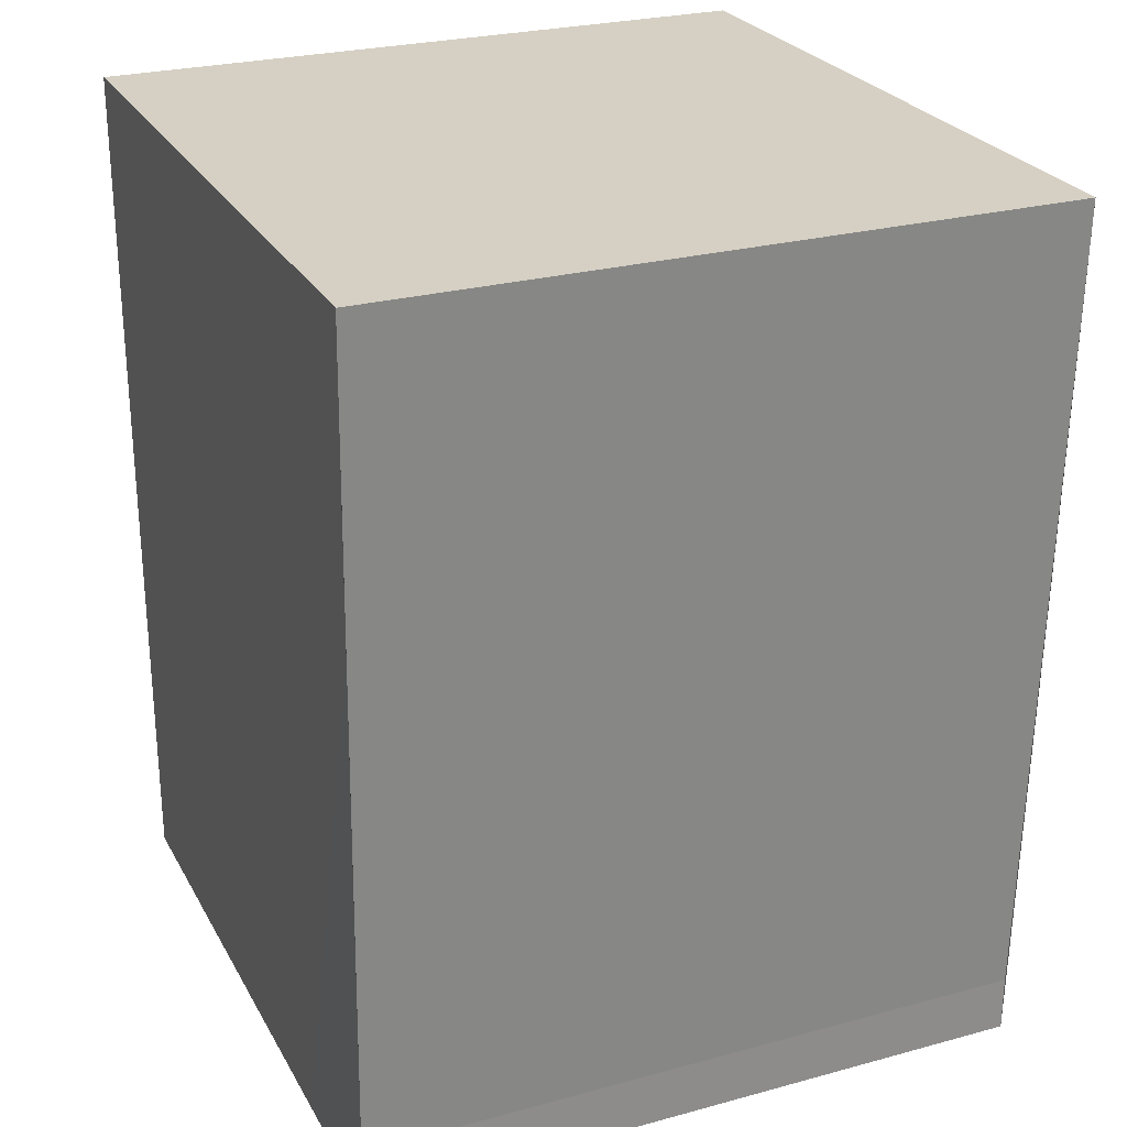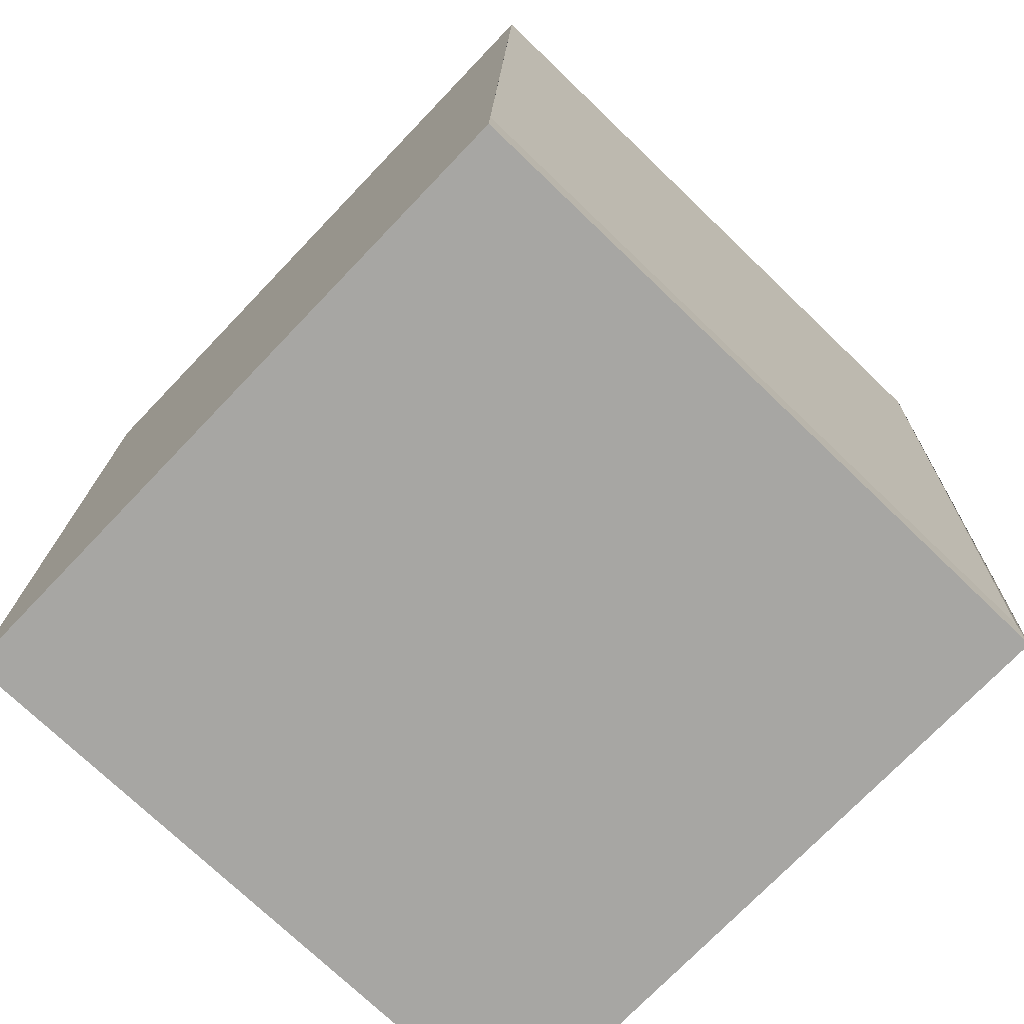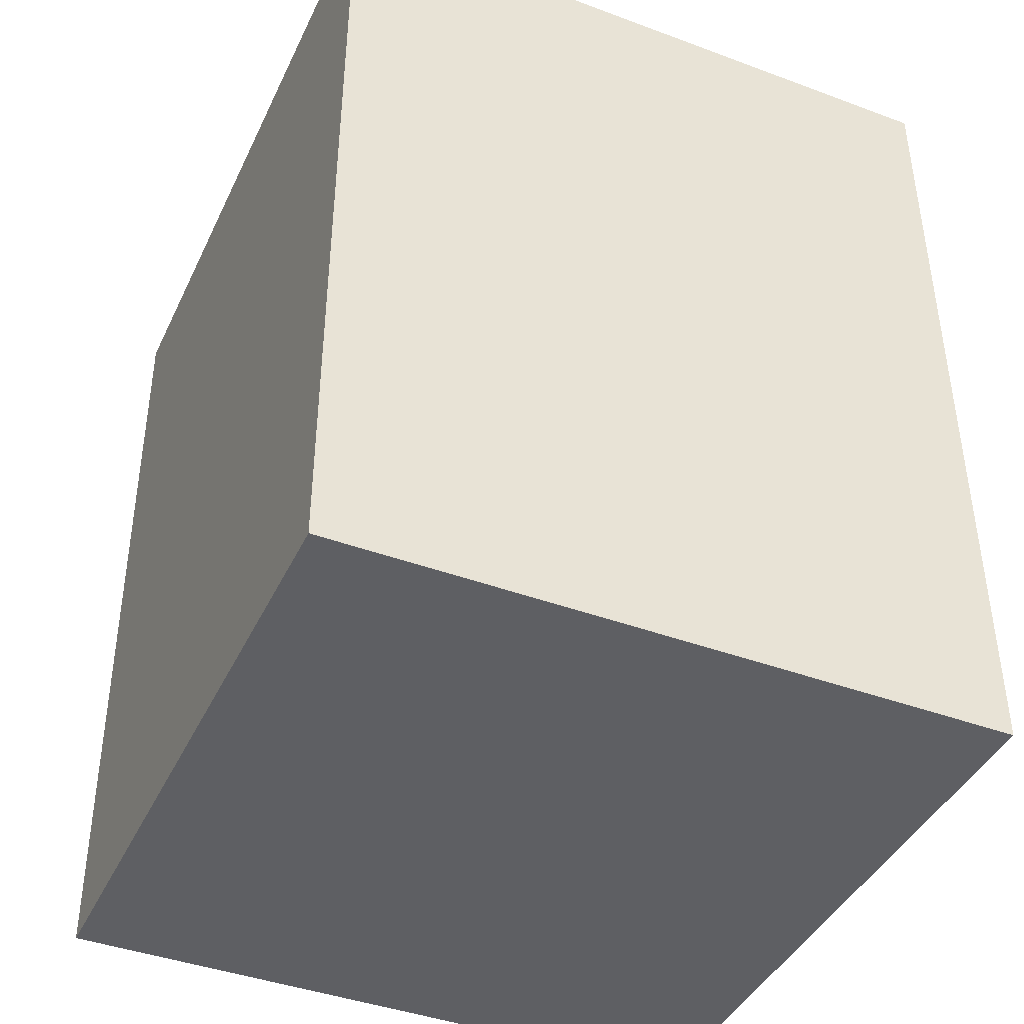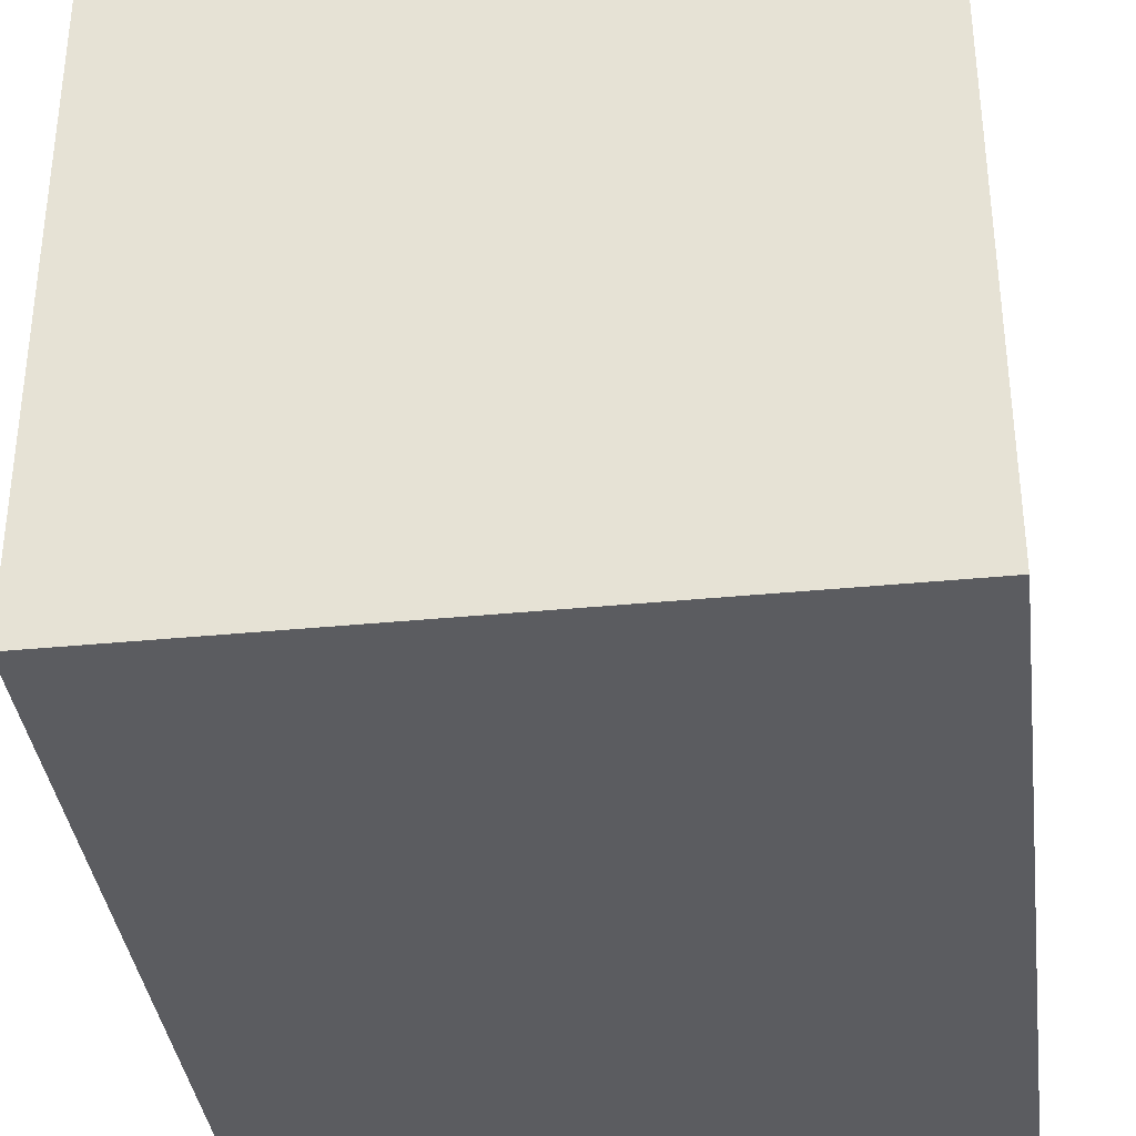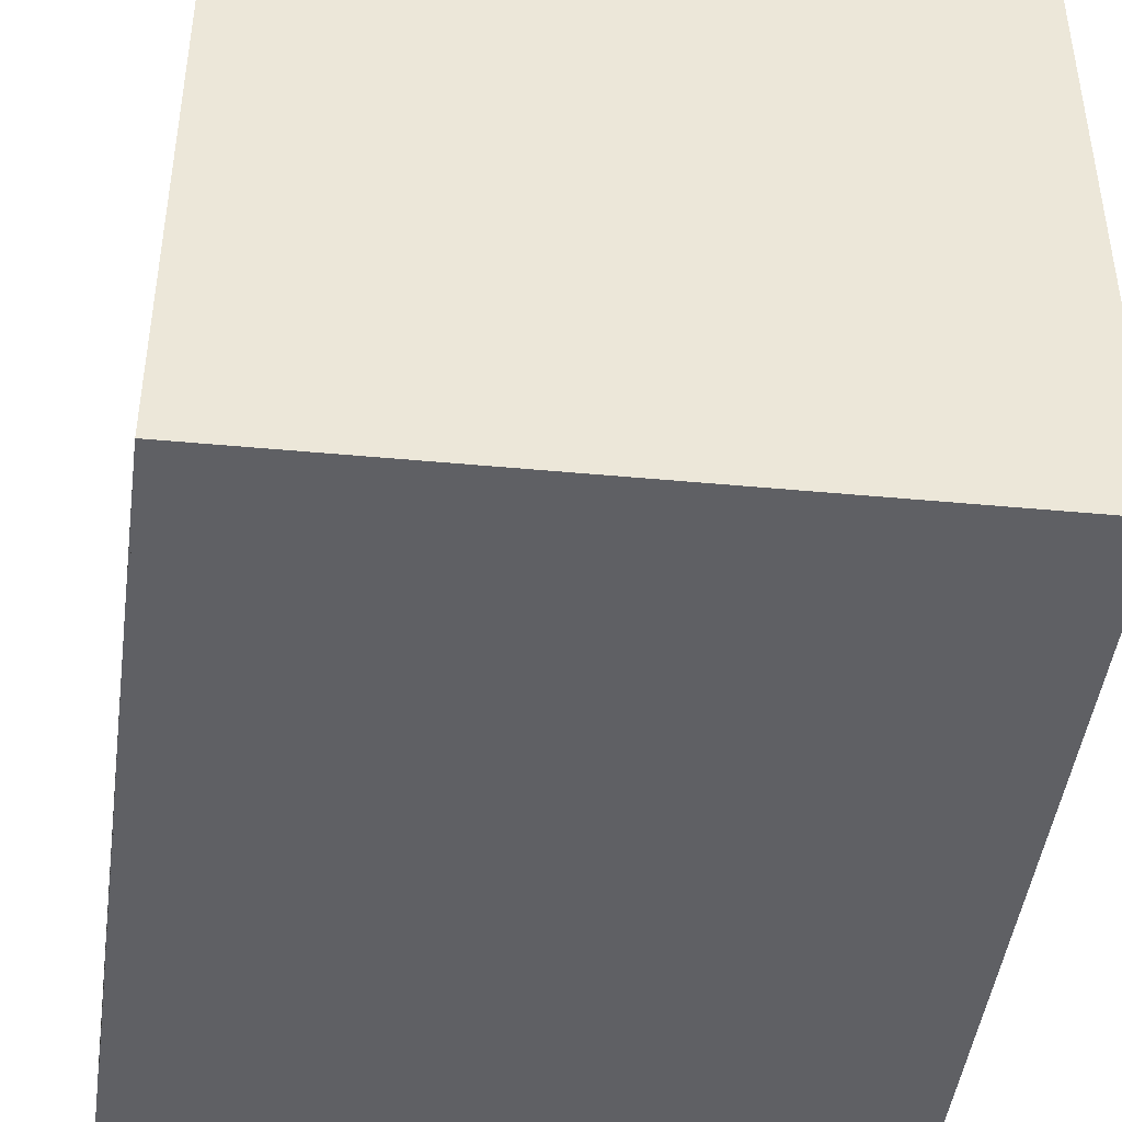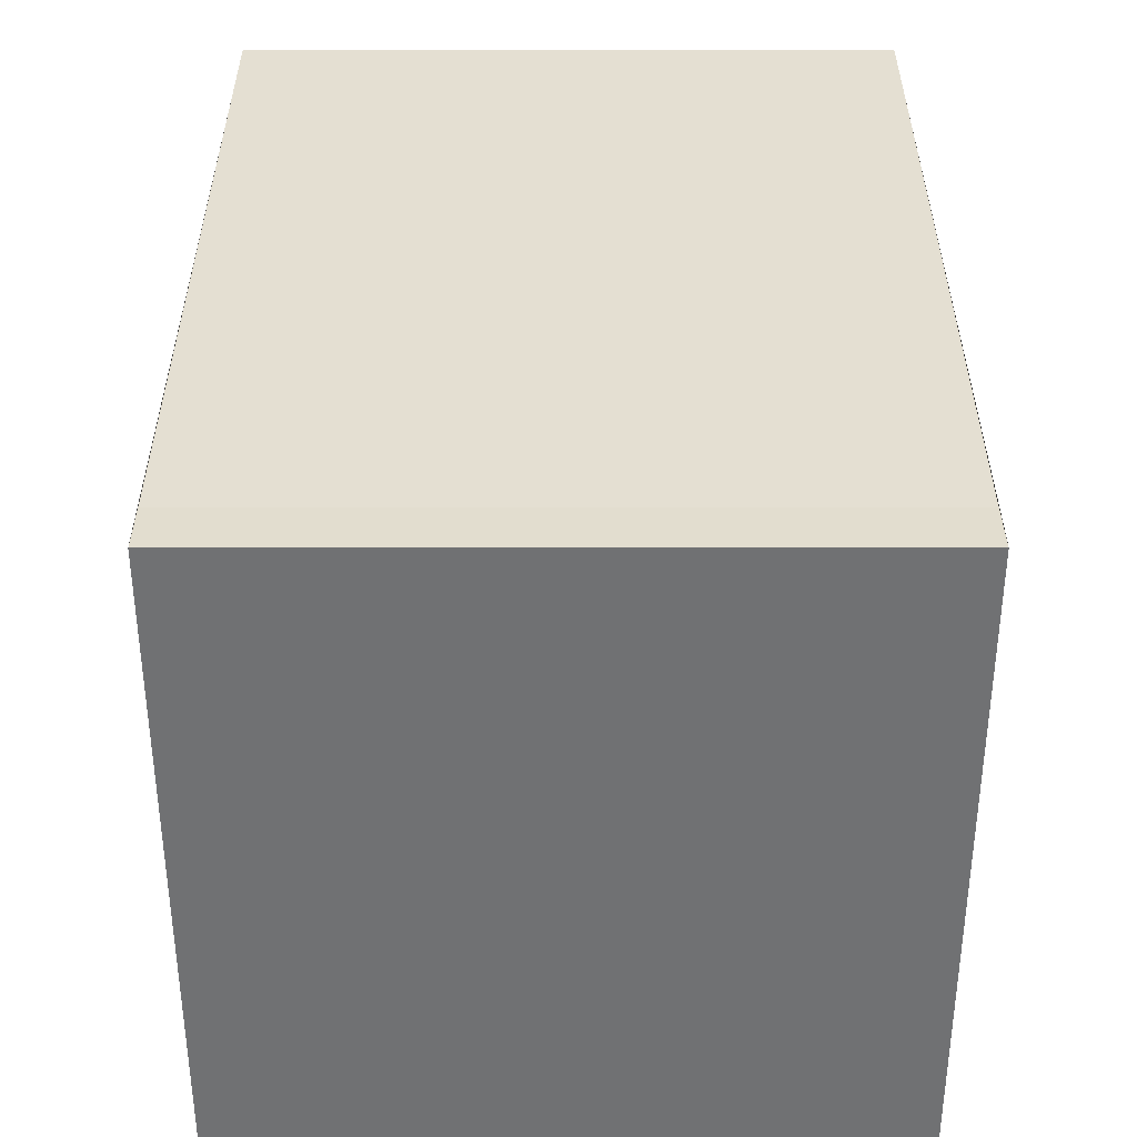
<metadata>
{"format":"obj","ext":"obj","renderer":"f3d","projection":"perspective","resolution":1024,"background":"white","views":[{"elev":26.0,"azim":-113.3,"up":"+Y"},{"elev":-74.1,"azim":-133.8,"up":"+Y"},{"elev":-42.0,"azim":66.0,"up":"+Y"},{"elev":-34.8,"azim":7.6,"up":"+Z"},{"elev":-43.6,"azim":-6.3,"up":"+Z"},{"elev":-55.1,"azim":-90.0,"up":"+Y"}]}
</metadata>
<code>
g pb_Mesh-930376
v 2 -7.25 -4.016
v -4 -7.25 -4.016
v 2 -7.25 1.984
v -4 -7.25 1.984
v 2 0.5 1.984
v 2 -7.25 1.984
v -4.25 0.5 1.984
v -4 -7.25 1.984
v -4 -7.25 1.984
v -4 -6.75 1.984
v -4.25 0.5 1.984
v -4 -6.75 1.984
v -4 -7.25 1.984
v -4 -6.75 -2.016
v -4 -7.25 -4.016
v -4 -6.75 -4.016
v -4.25 0.5 -4.016
v -4 -6.75 -4.016
v -4 -7.25 -4.016
v 2 -7.25 -4.016
v -4.25 0.5 -4.016
v -4 -7.25 -4.016
v 2 0.5 -4.016
v 2 0.5 -2.016
v 2 0.5 -4.016
v 2 -7.25 -4.016
v 2 -7.25 1.984
v 2 0.5 1.984
v -4.25 0.5 -2.016
v 2 0.5 -2.016
v 2 0.5 1.984
v -4.25 0.5 1.984
v -4 -6.75 -2.016
v -4.25 0.5 -2.016
v -4.25 0.5 1.984
v -4 -6.75 1.984
v -4 -6.75 -4.016
v -4.25 0.5 -4.016
v -4.25 0.5 -4.016
v 2 0.5 -4.016
g pb_Mesh-930376_0
f 3 2 1
f 3 4 2
f 7 6 5
f 6 7 8
f 11 10 9
f 14 13 12
f 13 14 15
f 14 16 15
f 19 18 17
f 22 21 20
f 23 20 21
f 26 25 24
f 26 24 27
f 28 27 24
f 31 30 29
f 31 29 32
f 35 34 33
f 35 33 36
f 34 38 37
f 34 37 33
f 30 40 39
f 30 39 29

</code>
